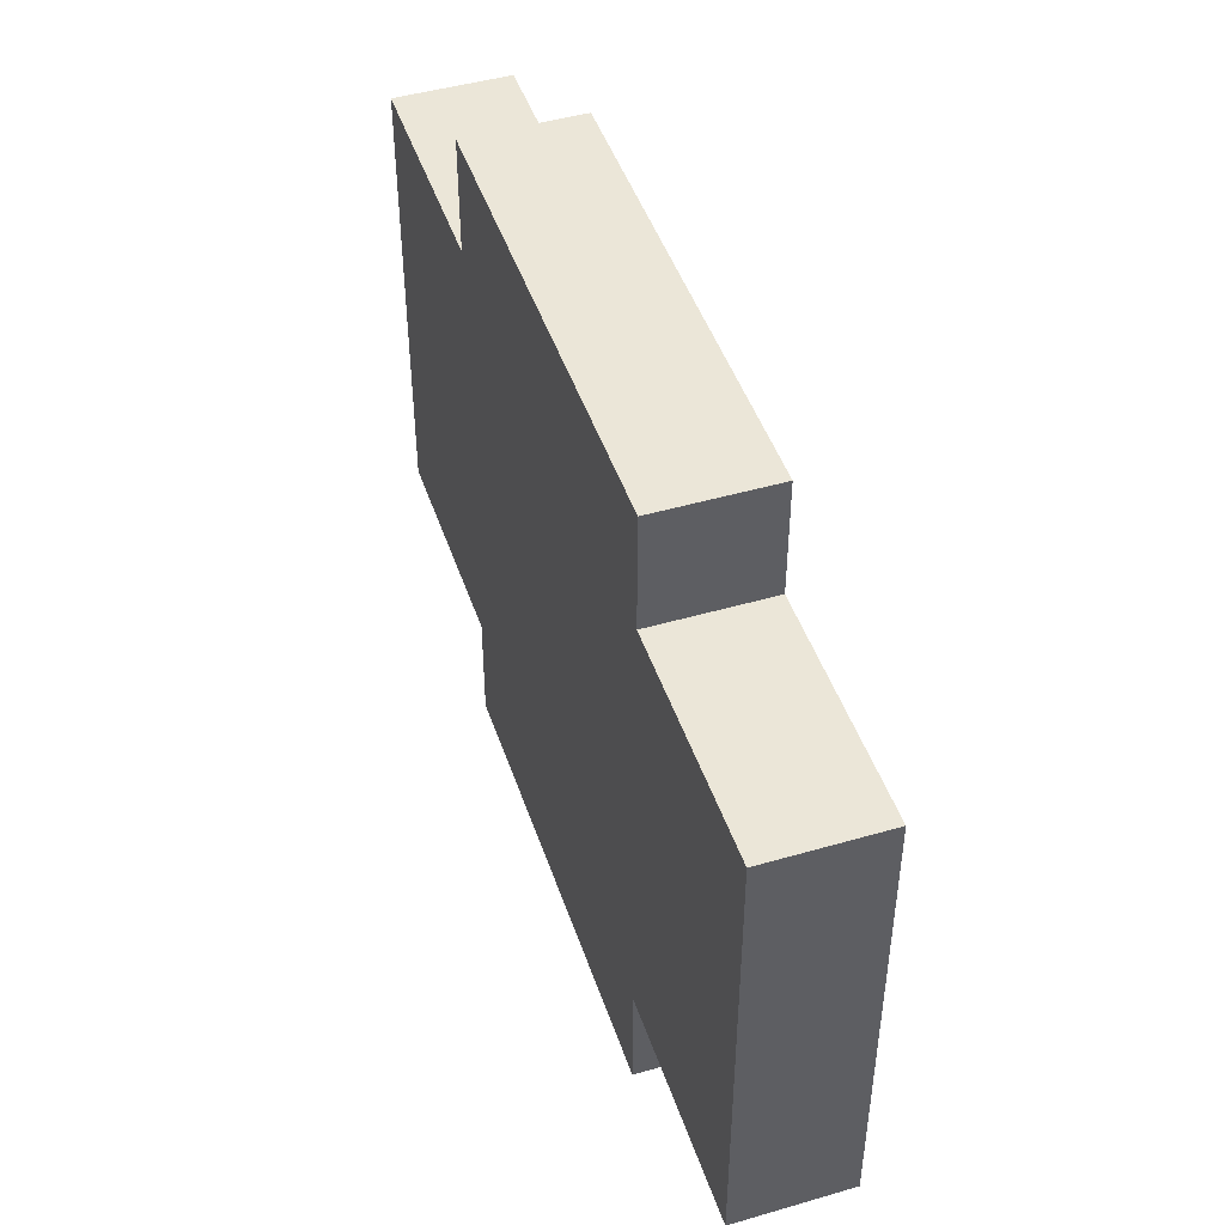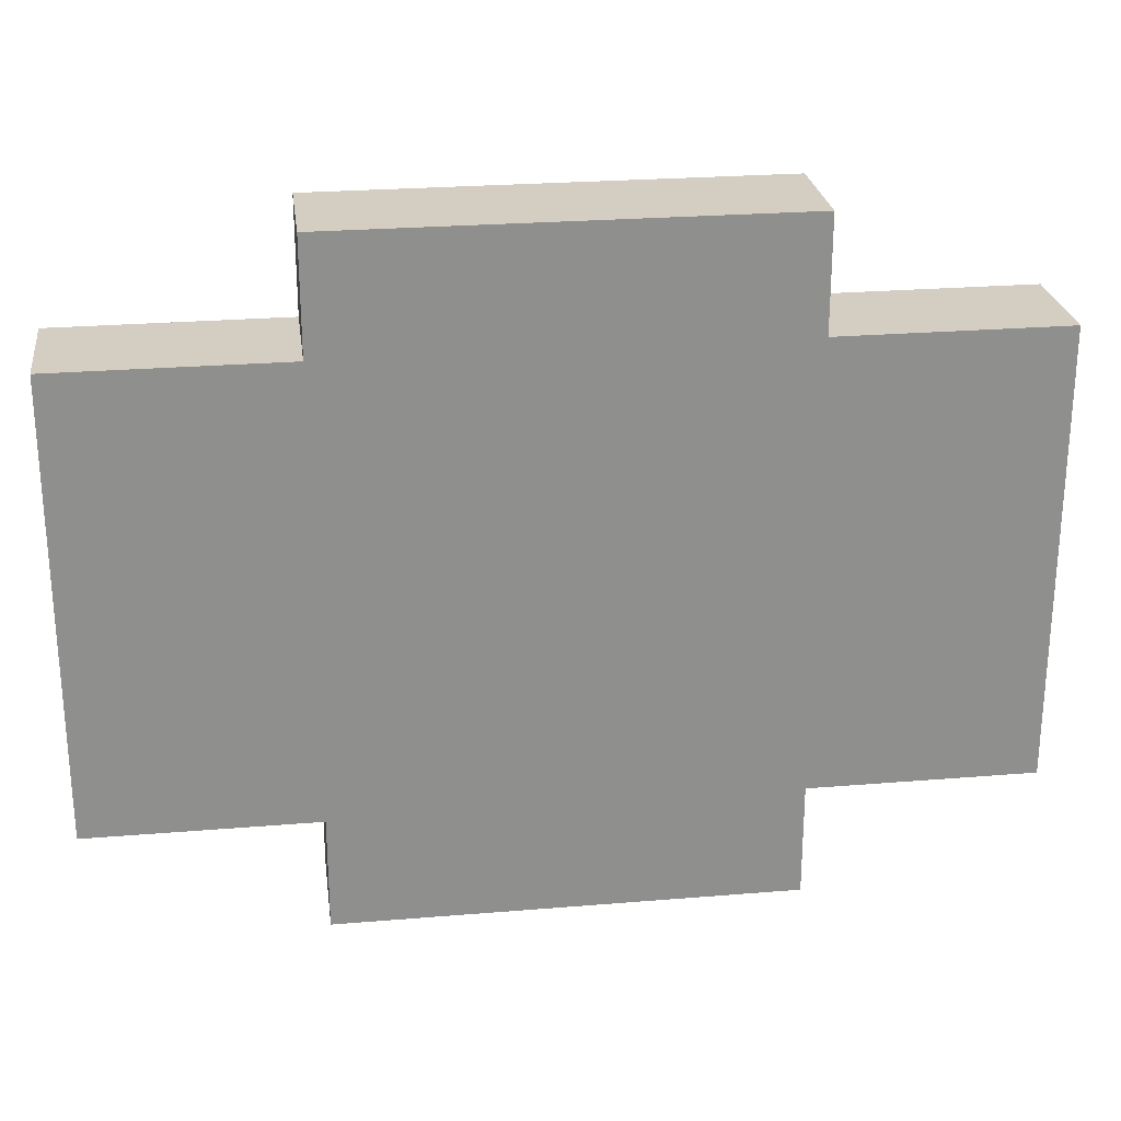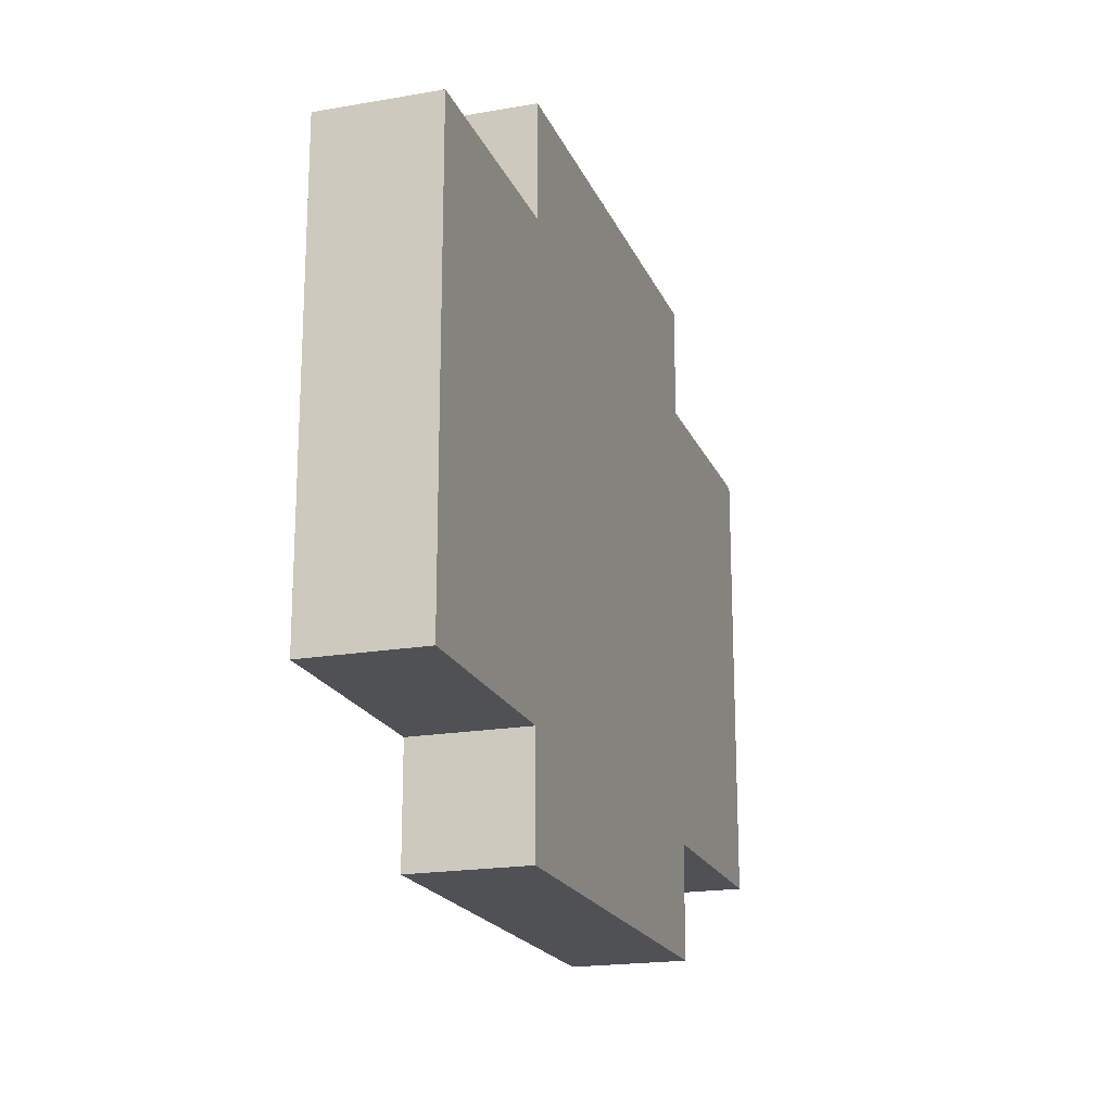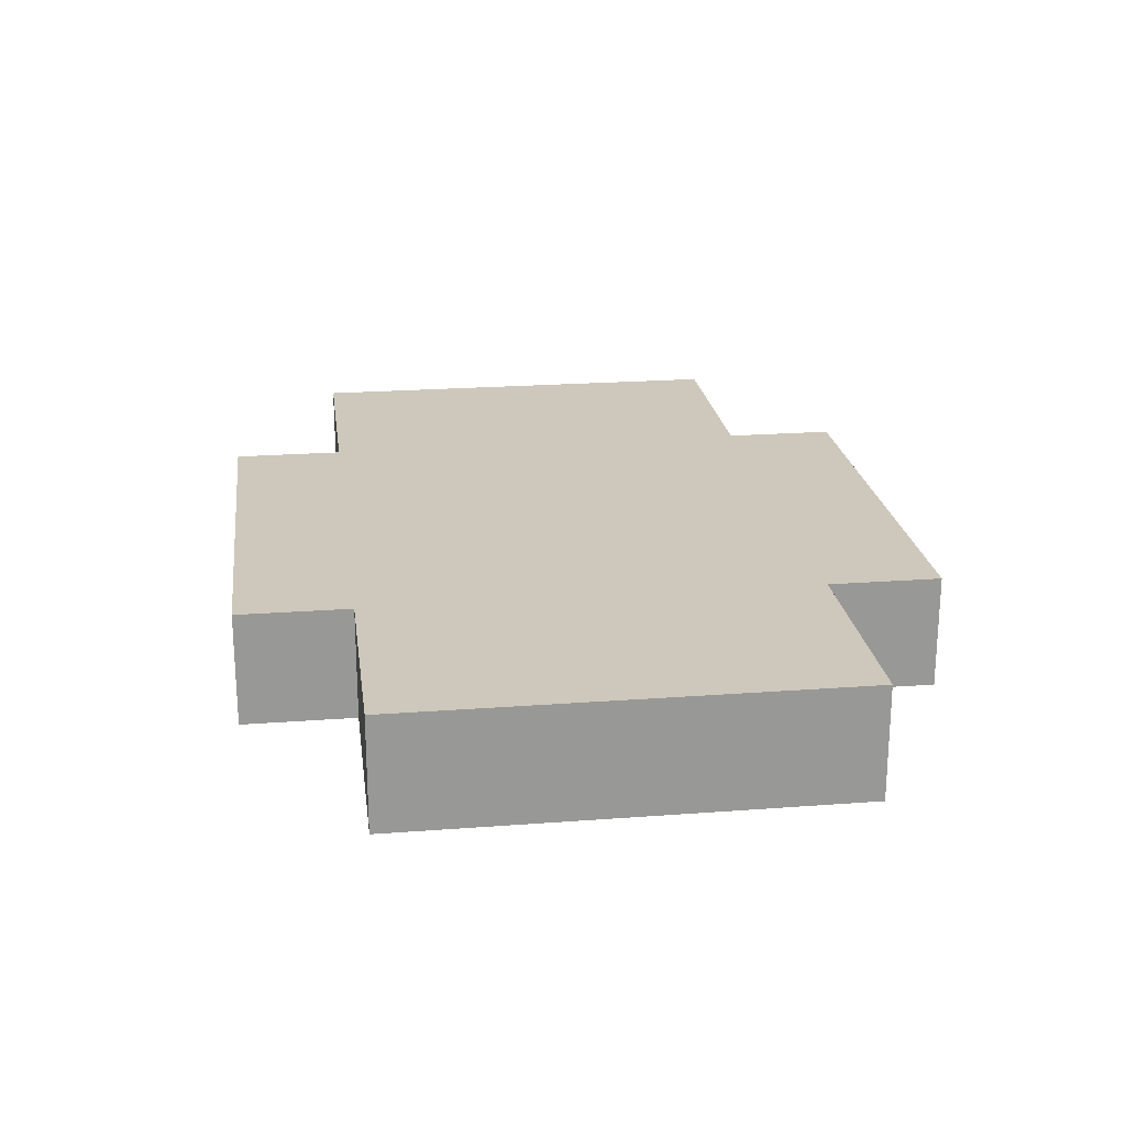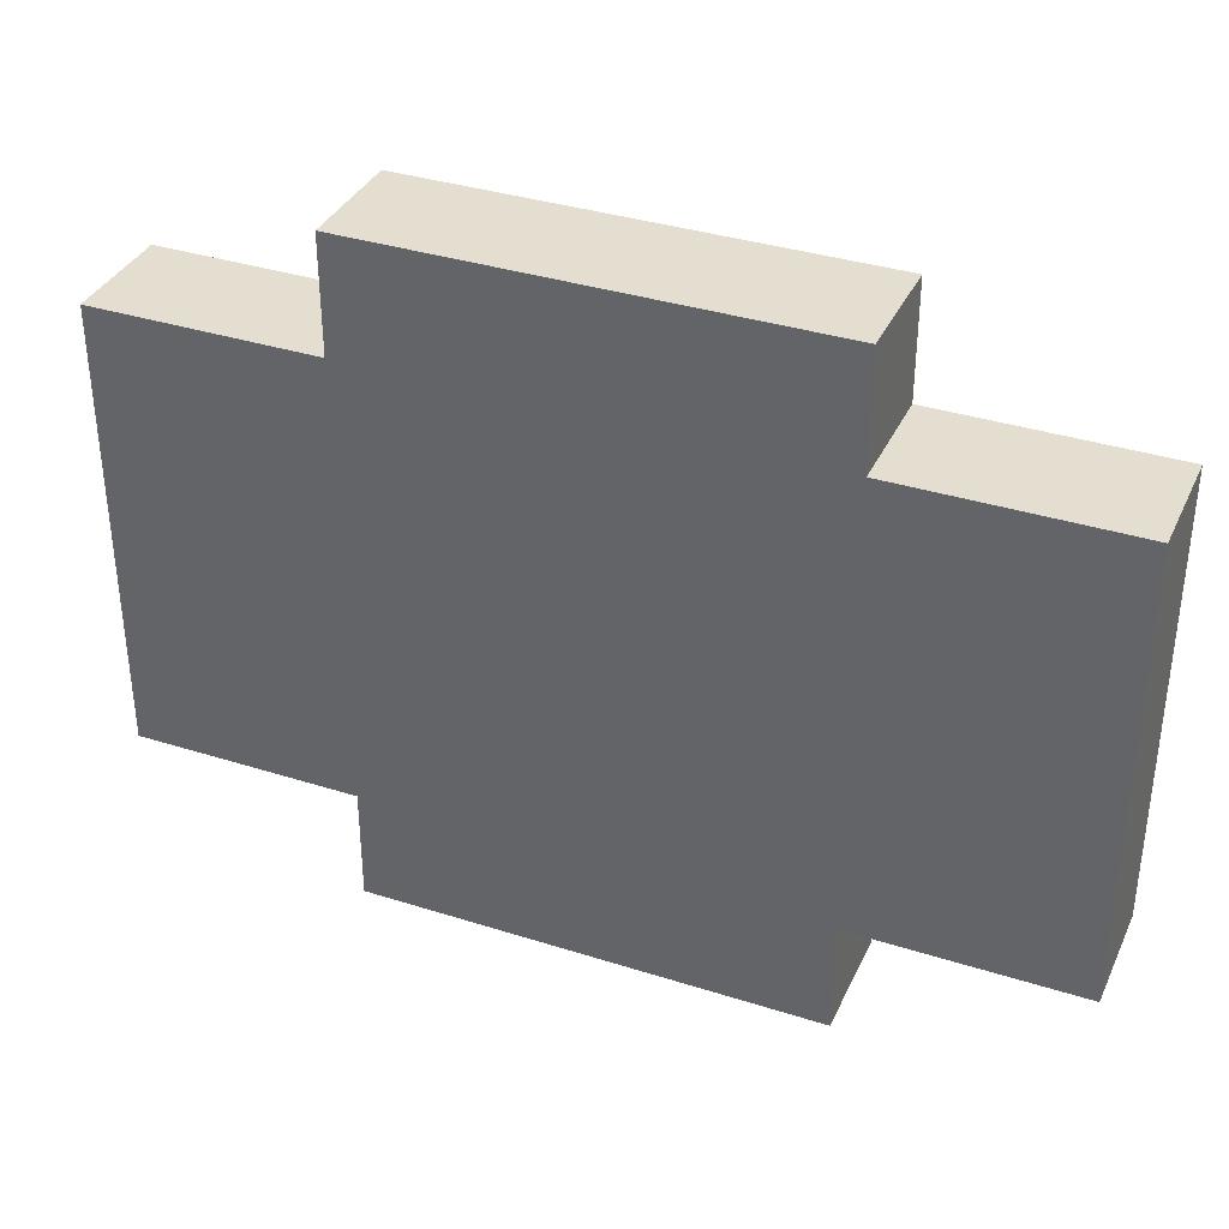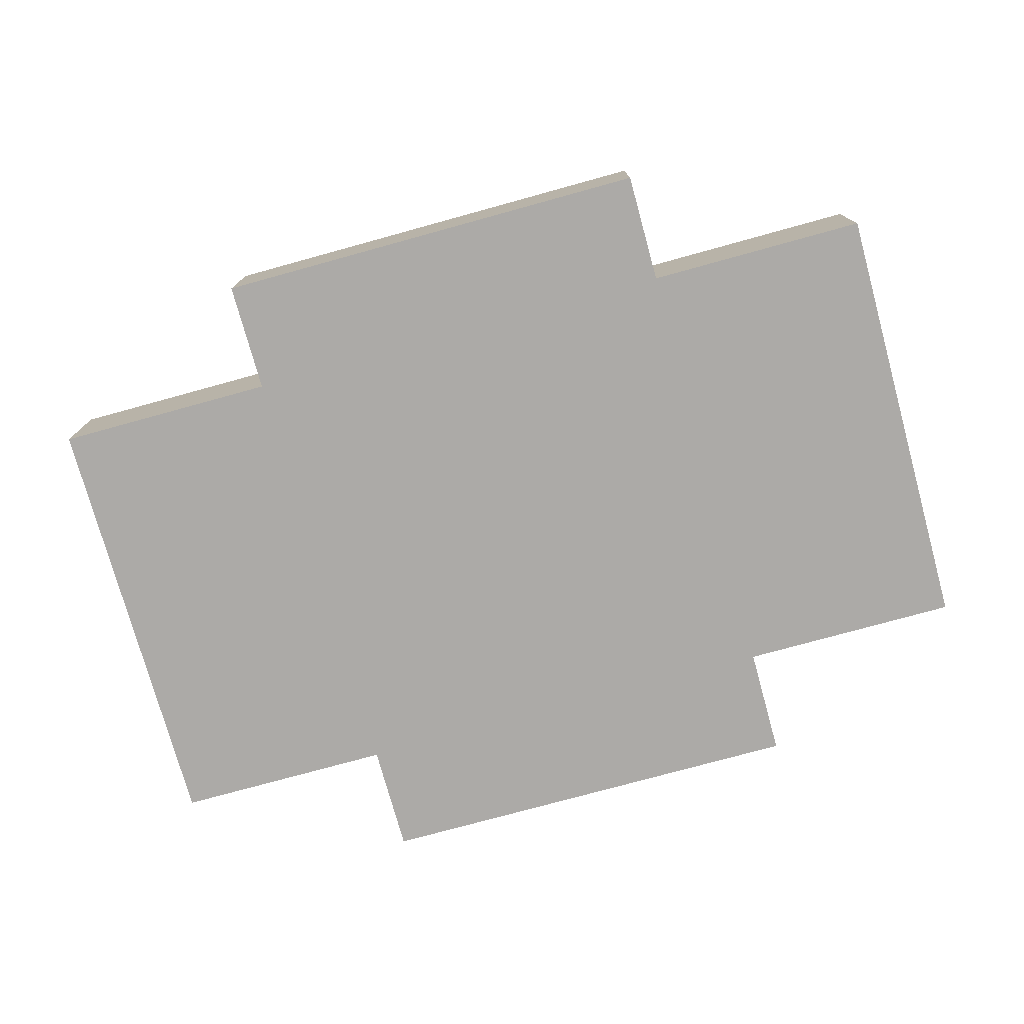
<metadata>
{"format":"obj","ext":"obj","renderer":"f3d","projection":"perspective","resolution":1024,"background":"white","views":[{"elev":46.4,"azim":71.7,"up":"+Y"},{"elev":25.3,"azim":-7.6,"up":"+Y"},{"elev":-19.5,"azim":-72.0,"up":"+Y"},{"elev":22.0,"azim":82.5,"up":"+Z"},{"elev":35.8,"azim":22.7,"up":"+Y"},{"elev":-76.0,"azim":-164.6,"up":"+Z"}]}
</metadata>
<code>
o Taladropart.013
v -0.4 0.2091 0.05
v -0.4 -0.1909 -0.05
v -0.4 -0.1909 0.05
v -0.4 0.2091 -0.05
v -0.2 -0.1909 0.05
v -0.2 -0.2909 -0.05
v -0.2 -0.2909 0.05
v -0.2 -0.1909 -0.05
v -0.2 0.3091 0.05
v -0.2 0.2091 -0.05
v -0.2 0.2091 0.05
v -0.2 0.3091 -0.05
v 0.2 -0.2909 0.05
v 0.2 -0.2909 -0.05
v 0.2 -0.1909 0.05
v 0.2 -0.1909 -0.05
v 0.2 0.2091 0.05
v 0.2 0.2091 -0.05
v 0.2 0.3091 0.05
v 0.2 0.3091 -0.05
v 0.4 -0.1909 0.05
v 0.4 -0.1909 -0.05
v 0.4 0.2091 0.05
v 0.4 0.2091 -0.05
v -0.3 -0.1909 0.05
v -0.4 0.2091 0.05
v -0.4 -0.1909 0.05
v -0.3 0.1091 0.05
v -0.2 -0.1909 0.05
v -0.2 0.1091 0.05
v -0.2 0.2091 0.05
v 0.2 -0.2909 0.05
v -0.2 -0.2909 0.05
v 0.2 -0.1909 0.05
v 0.2 0.1091 0.05
v 0.2 0.2091 0.05
v -0.2 0.3091 0.05
v 0.2 0.3091 0.05
v 0.3 -0.1909 0.05
v 0.3 0.1091 0.05
v 0.4 -0.1909 0.05
v 0.4 0.2091 0.05
v -0.4 -0.1909 -0.05
v -0.4 0.2091 -0.05
v -0.3 -0.1909 -0.05
v -0.3 0.1091 -0.05
v -0.2 -0.1909 -0.05
v -0.2 0.1091 -0.05
v -0.2 0.2091 -0.05
v -0.2 -0.2909 -0.05
v 0.2 -0.2909 -0.05
v 0.2 -0.1909 -0.05
v 0.2 0.1091 -0.05
v -0.2 0.3091 -0.05
v 0.2 0.2091 -0.05
v 0.2 0.3091 -0.05
v 0.3 -0.1909 -0.05
v 0.3 0.1091 -0.05
v 0.4 -0.1909 -0.05
v 0.4 0.2091 -0.05
v -0.2 -0.2909 -0.05
v 0.2 -0.2909 0.05
v -0.2 -0.2909 0.05
v 0.2 -0.2909 -0.05
v -0.4 -0.1909 -0.05
v -0.3 -0.1909 0.05
v -0.4 -0.1909 0.05
v -0.3 -0.1909 -0.05
v -0.2 -0.1909 0.05
v -0.2 -0.1909 -0.05
v 0.2 -0.1909 -0.05
v 0.3 -0.1909 0.05
v 0.2 -0.1909 0.05
v 0.3 -0.1909 -0.05
v 0.4 -0.1909 0.05
v 0.4 -0.1909 -0.05
v -0.4 0.2091 0.05
v -0.2 0.2091 0.05
v -0.4 0.2091 -0.05
v -0.2 0.2091 -0.05
v 0.2 0.2091 0.05
v 0.4 0.2091 0.05
v 0.2 0.2091 -0.05
v 0.4 0.2091 -0.05
v -0.2 0.3091 0.05
v 0.2 0.3091 0.05
v -0.2 0.3091 -0.05
v 0.2 0.3091 -0.05
f 1 2 3
f 4 2 1
f 5 6 7
f 8 6 5
f 9 10 11
f 12 10 9
f 13 14 15
f 15 14 16
f 17 18 19
f 19 18 20
f 21 22 23
f 23 22 24
f 25 26 27
f 28 26 25
f 29 28 25
f 30 26 28
f 30 28 29
f 31 26 30
f 32 29 33
f 32 30 29
f 32 31 30
f 34 31 32
f 35 31 34
f 36 37 31
f 36 31 35
f 38 37 36
f 39 35 34
f 40 36 35
f 40 35 39
f 41 40 39
f 42 36 40
f 42 40 41
f 43 44 45
f 45 44 46
f 45 46 47
f 46 44 48
f 47 46 48
f 48 44 49
f 50 47 51
f 47 48 51
f 48 49 51
f 51 49 52
f 52 49 53
f 49 54 55
f 53 49 55
f 55 54 56
f 52 53 57
f 53 55 58
f 57 53 58
f 57 58 59
f 58 55 60
f 59 58 60
f 61 62 63
f 64 62 61
f 65 66 67
f 68 69 66
f 68 66 65
f 70 69 68
f 71 72 73
f 74 75 72
f 74 72 71
f 76 75 74
f 77 78 79
f 79 78 80
f 81 82 83
f 83 82 84
f 85 86 87
f 87 86 88

</code>
